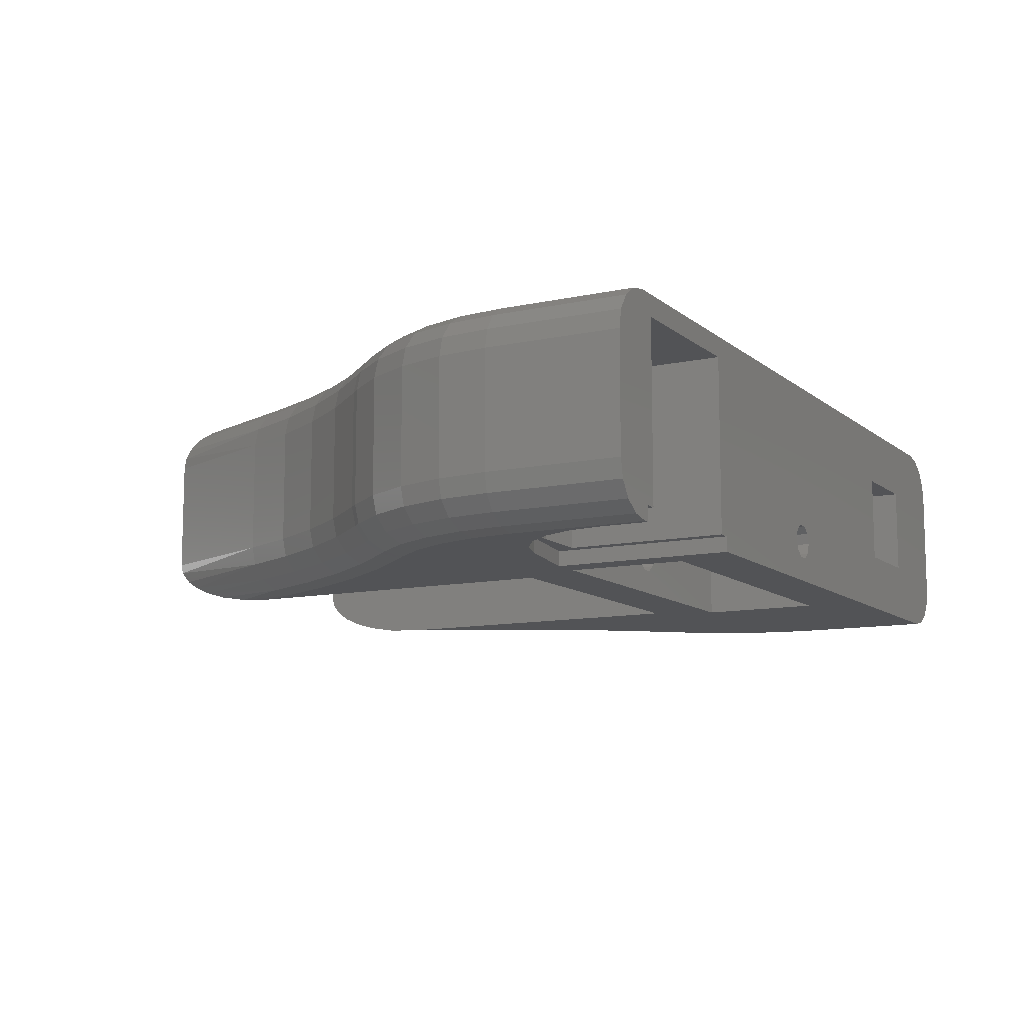
<metadata>
{"format":"stl","ext":"stl","renderer":"f3d","projection":"perspective","resolution":1024,"background":"white","views":[{"elev":-10.7,"azim":118.6,"up":"+Y"}]}
</metadata>
<code>
# stl→obj: 446 verts, 916 faces
v -40 -7.5 -40
v -40 7.5 -40
v 37 14 -40
v -0.9271 -7.647 -40
v -2.427 -8.737 -40
v -3 -10.5 -40
v -55 -7.5 -40
v -66 -17.5 -40
v -2.427 -12.26 -40
v -0.9271 -13.35 -40
v 0.9271 -13.35 -40
v 35 -17.5 -40
v 66 17.5 -40
v 69.06 16.89 -40
v 71.66 15.16 -40
v 73.39 12.56 -40
v 74 9.5 -40
v 74 -9.5 -40
v 63 14 -40
v -55 7.5 -40
v -66 17.5 -40
v -74 9.5 -40
v -73.39 12.56 -40
v -71.66 15.16 -40
v -69.06 16.89 -40
v 37 -15 -40
v 35 -15 -40
v 3 -10.5 -40
v 2.427 -8.737 -40
v 0.9271 -7.647 -40
v -69.06 -16.89 -40
v -71.66 -15.16 -40
v -73.39 -12.56 -40
v -74 -9.5 -40
v 65 -15 -40
v 63 -15 -40
v 73.39 -12.56 -40
v 65 -17.5 -40
v 66 -17.5 -40
v 69.06 -16.89 -40
v 71.66 -15.16 -40
v 2.427 -12.26 -40
v -55 7.5 -30
v -55 -7.5 -30
v -40 -7.5 -30
v -40 7.5 -30
v 35 -17.5 -10
v 65.35 -17.5 -10.85
v 63.41 -17.5 -4.179
v 48.71 -17.5 -12.59
v -30 -17.5 -10
v -63.41 -17.5 -4.179
v -65.35 -17.5 -10.85
v -66 -17.5 -17.77
v -30 -17.5 -30
v 26 -17.5 0
v 60.27 -17.5 2.014
v 56.02 -17.5 7.51
v 54.61 -17.5 9.014
v 46.88 -17.5 18.05
v 39.97 -17.5 27.73
v 33.94 -17.5 37.99
v 28.83 -17.5 48.73
v 26 -17.5 55.43
v 66 -17.5 -17.77
v 53.94 -17.5 -14.35
v 58.49 -17.5 -17.48
v 62.01 -17.5 -21.73
v 64.24 -17.5 -26.78
v 65 -17.5 -32.24
v -26 -17.5 0
v -26 -17.5 55.43
v -28.83 -17.5 48.73
v -33.94 -17.5 37.99
v -39.97 -17.5 27.73
v -46.88 -17.5 18.05
v -54.61 -17.5 9.014
v -56.02 -17.5 7.51
v -60.27 -17.5 2.014
v 30 -17.5 -10
v 30 -17.5 -30
v 63 -15 -29.95
v 63 14 -29.95
v 62.44 14 -25.7
v 60.8 14 -21.74
v 58.19 14 -18.33
v 54.78 14 -15.72
v 50.82 14 -14.08
v 46.57 14 -13.52
v 37 14 -13.52
v 54.78 -15 -15.72
v 53.94 -15 -14.35
v 50.82 -15 -14.08
v 48.71 -15 -12.59
v 46.57 -15 -13.52
v 35 -15 -10
v 37 -15 -13.52
v 64.24 -15 -26.78
v 65 -15 -32.24
v 62.44 -15 -25.7
v 62.01 -15 -21.73
v 60.8 -15 -21.74
v 58.49 -15 -17.48
v 58.19 -15 -18.33
v -20.69 17.5 68
v -15 17.5 57.5
v -16.77 17.5 56.77
v 20.69 17.5 68
v 28.83 17.5 48.73
v 16.77 17.5 56.77
v 15 17.5 57.5
v 15 17.5 17.5
v 15 17.5 52.5
v 16.77 17.5 53.23
v 17.5 17.5 55
v 33.94 17.5 37.99
v 39.97 17.5 27.73
v 46.88 17.5 18.05
v 54.61 17.5 9.014
v 66 17.5 -17.77
v 15 17.5 12.5
v 16.77 17.5 13.23
v 17.5 17.5 15
v 16.77 17.5 16.77
v 56.02 17.5 7.51
v 60.27 17.5 2.014
v 63.41 17.5 -4.179
v 65.35 17.5 -10.85
v -28.83 17.5 48.73
v -17.5 17.5 55
v -16.77 17.5 53.23
v -15 17.5 52.5
v -15 17.5 17.5
v -54.61 17.5 9.014
v -46.88 17.5 18.05
v -39.97 17.5 27.73
v -33.94 17.5 37.99
v 13.23 17.5 16.77
v -13.23 17.5 16.77
v -16.77 17.5 16.77
v -17.5 17.5 15
v -16.77 17.5 13.23
v -15 17.5 12.5
v -66 17.5 -17.77
v -65.35 17.5 -10.85
v -63.41 17.5 -4.179
v -60.27 17.5 2.014
v -56.02 17.5 7.51
v -13.23 17.5 56.77
v 13.23 17.5 56.77
v -12.5 17.5 55
v 12.5 17.5 55
v -13.23 17.5 53.23
v 13.23 17.5 53.23
v -12.5 17.5 15
v 12.5 17.5 15
v -13.23 17.5 13.23
v 13.23 17.5 13.23
v -74 9.5 -17.77
v -73.39 12.56 -17.77
v -71.66 15.16 -17.77
v -69.06 16.89 -17.77
v 69.06 16.89 -17.77
v 71.66 15.16 -17.77
v 73.39 12.56 -17.77
v 74 9.5 -17.77
v -74 -9.5 -17.77
v 74 -9.5 -17.77
v 69.06 -16.89 -17.77
v 71.66 -15.16 -17.77
v 73.39 -12.56 -17.77
v -73.39 -12.56 -17.77
v -71.66 -15.16 -17.77
v -69.06 -16.89 -17.77
v 37 -11.06 -26.06
v 37 -11.5 -25
v 37 -8.939 -26.06
v 37 -10 -26.5
v 37 -11.06 -23.94
v 37 -10 -23.5
v 37 -8.939 -23.94
v 37 -8.5 -25
v 2.427 -12.26 -30
v 3 -10.5 -30
v 0.9271 -13.35 -30
v -0.9271 -13.35 -30
v -2.427 -12.26 -30
v -3 -10.5 -30
v -1.658 -8 -30
v 2.427 -8.737 0
v 0.9271 -7.647 0
v 1.658 -8 -10
v 1.658 -8 -30
v 2.643 -9.081 -30
v -1.658 -8 -10
v -0.9271 -7.647 0
v -2.427 -8.737 0
v -2.643 -9.081 -10
v -2.643 -9.081 -30
v -3 -10.5 0
v -3 -10.5 -10
v 2.643 -9.081 -10
v 3 -10.5 -10
v 3 -10.5 0
v -26 -1.5 0
v 26 -1.5 0
v 2.427 -12.26 0
v 0.9271 -13.35 0
v -0.9271 -13.35 0
v -2.427 -12.26 0
v -30 -8 -30
v -30 -8 -10
v 30 -8 -30
v 30 -8 -10
v 2.427 -12.26 -10
v -2.427 -12.26 -10
v -0.9271 -13.35 -10
v 0.9271 -13.35 -10
v 30 -11.06 -23.94
v 30 -11.5 -25
v 30 -10 -23.5
v 30 -11.06 -26.06
v 30 -10 -26.5
v 30 -8.5 -25
v 30 -8.939 -23.94
v 30 -8.939 -26.06
v -30 -8.5 -25
v -30 -8.939 -26.06
v -30 -10 -26.5
v -30 -11.06 -23.94
v -30 -10 -23.5
v -30 -8.939 -23.94
v -30 -11.06 -26.06
v -30 -11.5 -25
v -40 -10 -23.5
v -40 -11.06 -23.94
v -40 -11.5 -25
v -40 -8.939 -23.94
v -40 -8.5 -25
v -40 -10 -26.5
v -40 -8.939 -26.06
v -40 -11.06 -26.06
v 15 -1.5 52.5
v 15 -1.5 17.5
v 16.77 -1.5 16.77
v -15 -1.5 17.5
v -15 -1.5 52.5
v -16.77 -1.5 16.77
v 26 -1.5 76
v -26 -1.5 76
v -15 -1.5 57.5
v 15 -1.5 57.5
v 16.77 -1.5 56.77
v 17.5 -1.5 55
v 16.77 -1.5 53.23
v 17.5 -1.5 15
v 16.77 -1.5 13.23
v 15 -1.5 12.5
v -15 -1.5 12.5
v -16.77 -1.5 13.23
v -17.5 -1.5 15
v -16.77 -1.5 53.23
v -17.5 -1.5 55
v -16.77 -1.5 56.77
v 13.23 -1.5 53.23
v -13.23 -1.5 53.23
v 12.5 -1.5 55
v -12.5 -1.5 55
v 13.23 -1.5 56.77
v -13.23 -1.5 56.77
v -13.23 -1.5 16.77
v 13.23 -1.5 16.77
v -12.5 -1.5 15
v 12.5 -1.5 15
v -13.23 -1.5 13.23
v 13.23 -1.5 13.23
v 31.65 -16.89 49.92
v 36.64 -16.89 39.42
v 34.04 -15.16 50.93
v 38.93 -15.16 40.64
v 35.64 -12.56 51.6
v 40.47 -12.56 41.45
v 36.2 -9.5 51.84
v 41 -9.5 41.73
v 49.29 -16.89 19.94
v 56.85 -16.89 11.11
v 51.33 -15.16 21.54
v 58.74 -15.16 12.88
v 52.7 -12.56 22.6
v 60.01 -12.56 14.06
v 53.18 -9.5 22.98
v 60.45 -9.5 14.48
v 42.53 -16.89 29.4
v 44.71 -15.16 30.81
v 46.17 -12.56 31.76
v 46.68 -9.5 32.09
v -56.85 -16.89 11.11
v -49.29 -16.89 19.94
v -58.74 -15.16 12.88
v -51.33 -15.16 21.54
v -60.01 -12.56 14.06
v -52.7 -12.56 22.6
v -60.45 -9.5 14.48
v -53.18 -9.5 22.98
v -36.64 -16.89 39.42
v -31.65 -16.89 49.92
v -38.93 -15.16 40.64
v -34.04 -15.16 50.93
v -40.47 -12.56 41.45
v -35.64 -12.56 51.6
v -41 -9.5 41.73
v -36.2 -9.5 51.84
v -42.53 -16.89 29.4
v -44.71 -15.16 30.81
v -46.17 -12.56 31.76
v -46.68 -9.5 32.09
v 26 -17.19 61.13
v 26 -16.39 65.87
v 26 -15.37 69.42
v 26 -14.15 72.17
v 26 -12.88 74.08
v 26 -11.05 75.61
v 26 -9.5 76
v -26 -9.5 76
v -26 -11.05 75.61
v -26 -12.88 74.08
v -26 -14.15 72.17
v -26 -15.37 69.42
v -26 -16.39 65.87
v -26 -17.19 61.13
v -26 9.5 76
v 26 9.5 76
v -36.2 9.5 51.84
v 36.2 9.5 51.84
v -53.18 9.5 22.98
v -60.45 9.5 14.48
v -46.68 9.5 32.09
v -41 9.5 41.73
v -61.86 -9.5 12.97
v -61.86 9.5 12.97
v -67.03 -9.5 6.291
v -67.03 9.5 6.291
v -70.86 -9.5 -1.241
v -70.86 9.5 -1.241
v -73.21 -9.5 -9.356
v -73.21 9.5 -9.356
v 73.21 -9.5 -9.356
v 73.21 9.5 -9.356
v 70.86 -9.5 -1.241
v 70.86 9.5 -1.241
v 67.03 -9.5 6.291
v 67.03 9.5 6.291
v 61.86 -9.5 12.97
v 61.86 9.5 12.97
v 60.45 9.5 14.48
v 41 9.5 41.73
v 46.68 9.5 32.09
v 53.18 9.5 22.98
v 31.65 16.89 49.92
v 21.95 17.27 69.89
v 23.13 16.6 71.68
v 34.04 15.16 50.93
v 24.45 15.14 73.67
v 35.64 12.56 51.6
v 25.46 13.02 75.18
v 25.86 11.33 75.79
v -25.86 11.33 75.79
v -25.46 13.02 75.18
v -24.45 15.14 73.67
v -23.13 16.6 71.68
v -21.95 17.27 69.89
v -31.65 16.89 49.92
v -34.04 15.16 50.93
v -35.64 12.56 51.6
v -60.01 12.56 14.06
v -52.7 12.56 22.6
v -58.74 15.16 12.88
v -51.33 15.16 21.54
v -56.85 16.89 11.11
v -49.29 16.89 19.94
v -40.47 12.56 41.45
v -38.93 15.16 40.64
v -36.64 16.89 39.42
v -46.17 12.56 31.76
v -44.71 15.16 30.81
v -42.53 16.89 29.4
v -61.42 12.56 12.56
v -60.15 15.16 11.37
v -58.26 16.89 9.601
v -62.86 16.89 3.65
v -65.05 15.16 5.038
v -66.51 12.56 5.965
v -68.36 16.89 -10.28
v -70.91 15.16 -9.794
v -72.61 12.56 -9.47
v -66.26 16.89 -3.055
v -68.68 15.16 -2.102
v -70.29 12.56 -1.465
v 68.36 16.89 -10.28
v 70.91 15.16 -9.794
v 72.61 12.56 -9.47
v 62.86 16.89 3.65
v 58.26 16.89 9.601
v 65.05 15.16 5.038
v 60.15 15.16 11.37
v 66.51 12.56 5.965
v 61.42 12.56 12.56
v 66.26 16.89 -3.055
v 68.68 15.16 -2.102
v 70.29 12.56 -1.465
v 56.85 16.89 11.11
v 58.74 15.16 12.88
v 60.01 12.56 14.06
v 40.47 12.56 41.45
v 38.93 15.16 40.64
v 36.64 16.89 39.42
v 52.7 12.56 22.6
v 51.33 15.16 21.54
v 49.29 16.89 19.94
v 46.17 12.56 31.76
v 44.71 15.16 30.81
v 42.53 16.89 29.4
v 72.61 -12.56 -9.47
v 70.91 -15.16 -9.794
v 68.36 -16.89 -10.28
v 66.51 -12.56 5.965
v 61.42 -12.56 12.56
v 65.05 -15.16 5.038
v 60.15 -15.16 11.37
v 62.86 -16.89 3.65
v 58.26 -16.89 9.601
v 70.29 -12.56 -1.465
v 68.68 -15.16 -2.102
v 66.26 -16.89 -3.055
v -61.42 -12.56 12.56
v -60.15 -15.16 11.37
v -58.26 -16.89 9.601
v -66.51 -12.56 5.965
v -65.05 -15.16 5.038
v -62.86 -16.89 3.65
v -72.61 -12.56 -9.47
v -70.91 -15.16 -9.794
v -68.36 -16.89 -10.28
v -70.29 -12.56 -1.465
v -68.68 -15.16 -2.102
v -66.26 -16.89 -3.055
f 1 2 3
f 1 3 4
f 1 4 5
f 1 5 6
f 1 6 7
f 8 6 9
f 8 9 10
f 8 10 11
f 8 11 12
f 13 14 15
f 13 15 16
f 13 16 17
f 13 17 18
f 13 18 19
f 13 19 3
f 13 3 2
f 13 2 20
f 13 20 21
f 21 20 22
f 21 22 23
f 21 23 24
f 21 24 25
f 3 26 27
f 3 27 28
f 3 28 29
f 3 29 30
f 3 30 4
f 6 8 31
f 6 31 32
f 6 32 33
f 6 33 34
f 6 34 7
f 35 36 37
f 37 36 19
f 37 19 18
f 38 35 39
f 39 35 40
f 35 37 40
f 40 37 41
f 20 7 22
f 22 7 34
f 11 42 12
f 12 42 28
f 12 28 27
f 43 44 20
f 20 44 7
f 45 1 44
f 44 1 7
f 1 45 2
f 2 45 46
f 43 20 46
f 46 20 2
f 44 43 45
f 45 43 46
f 47 48 49
f 50 48 47
f 51 52 53
f 51 53 54
f 51 54 8
f 51 8 55
f 56 49 57
f 56 57 58
f 56 58 59
f 56 59 60
f 56 60 61
f 56 61 62
f 56 62 63
f 56 63 64
f 65 48 50
f 65 50 66
f 65 66 67
f 65 67 68
f 65 68 69
f 65 69 70
f 65 70 38
f 65 38 39
f 71 72 73
f 71 73 74
f 71 74 75
f 71 75 76
f 71 76 77
f 71 77 78
f 71 78 79
f 71 79 52
f 49 80 47
f 47 80 81
f 47 81 12
f 12 81 55
f 12 55 8
f 51 80 52
f 52 80 71
f 80 49 71
f 71 49 56
f 36 82 19
f 19 82 83
f 83 84 85
f 83 85 86
f 83 86 87
f 83 87 88
f 83 88 89
f 83 89 90
f 83 90 3
f 83 3 19
f 91 92 93
f 93 92 94
f 93 94 95
f 95 94 96
f 95 96 97
f 97 96 27
f 97 27 26
f 98 82 99
f 99 82 36
f 99 36 35
f 82 98 100
f 100 98 101
f 100 101 102
f 102 101 103
f 102 103 104
f 104 103 92
f 104 92 91
f 38 70 35
f 35 70 99
f 12 27 47
f 47 27 96
f 105 106 107
f 108 109 110
f 108 110 111
f 108 111 106
f 108 106 105
f 109 112 113
f 109 113 114
f 109 114 115
f 109 115 110
f 112 109 116
f 112 116 117
f 112 117 118
f 119 120 121
f 119 121 122
f 119 122 123
f 119 123 124
f 119 124 112
f 119 112 118
f 120 119 125
f 120 125 126
f 120 126 127
f 120 127 128
f 129 105 107
f 129 107 130
f 129 130 131
f 129 131 132
f 133 134 135
f 133 135 136
f 133 136 137
f 133 137 129
f 133 129 132
f 133 132 113
f 133 113 112
f 133 112 138
f 133 138 139
f 134 133 140
f 134 140 141
f 134 141 142
f 134 142 143
f 144 145 146
f 144 146 147
f 144 147 148
f 144 148 134
f 144 134 143
f 21 144 13
f 13 144 143
f 13 143 120
f 120 143 121
f 106 111 149
f 149 111 150
f 149 150 151
f 151 150 152
f 151 152 153
f 153 152 154
f 153 154 132
f 132 154 113
f 139 138 155
f 155 138 156
f 155 156 157
f 157 156 158
f 157 158 143
f 143 158 121
f 22 159 23
f 23 159 160
f 23 160 24
f 24 160 161
f 24 161 25
f 25 161 162
f 25 162 21
f 21 162 144
f 13 120 14
f 14 120 163
f 14 163 15
f 15 163 164
f 15 164 16
f 16 164 165
f 16 165 17
f 17 165 166
f 159 22 167
f 167 22 34
f 166 168 17
f 17 168 18
f 65 39 169
f 169 39 40
f 169 40 170
f 170 40 41
f 170 41 171
f 171 41 37
f 171 37 168
f 168 37 18
f 167 34 172
f 172 34 33
f 172 33 173
f 173 33 32
f 173 32 174
f 174 32 31
f 174 31 54
f 54 31 8
f 26 175 176
f 3 90 177
f 3 177 178
f 3 178 175
f 3 175 26
f 97 26 176
f 97 176 179
f 97 179 180
f 97 180 90
f 90 180 181
f 90 181 182
f 90 182 177
f 11 183 42
f 42 183 184
f 42 184 28
f 183 11 185
f 185 11 10
f 185 10 186
f 186 10 9
f 186 9 187
f 187 9 6
f 187 6 188
f 5 4 189
f 190 191 192
f 193 192 191
f 193 191 30
f 193 30 29
f 193 29 194
f 195 189 4
f 195 4 196
f 195 196 197
f 195 197 198
f 189 199 5
f 5 199 188
f 5 188 6
f 197 200 198
f 198 200 201
f 191 196 30
f 30 196 4
f 192 202 190
f 190 202 203
f 190 203 204
f 194 29 184
f 184 29 28
f 200 197 205
f 197 196 205
f 206 205 196
f 206 196 191
f 206 191 190
f 206 190 204
f 206 204 207
f 206 207 208
f 206 208 56
f 71 56 208
f 71 208 209
f 71 209 210
f 71 210 200
f 71 200 205
f 189 195 211
f 211 195 212
f 213 214 193
f 193 214 192
f 214 80 215
f 214 215 203
f 214 203 202
f 214 202 192
f 212 195 198
f 212 198 201
f 212 201 216
f 212 216 217
f 212 217 51
f 215 80 218
f 218 80 51
f 218 51 217
f 211 55 187
f 211 187 188
f 211 188 199
f 211 199 189
f 213 193 194
f 213 194 184
f 213 184 183
f 213 183 185
f 213 185 81
f 187 55 186
f 186 55 81
f 186 81 185
f 218 207 215
f 215 207 204
f 215 204 203
f 207 218 208
f 208 218 217
f 208 217 209
f 209 217 216
f 209 216 210
f 210 216 201
f 210 201 200
f 80 219 220
f 80 221 219
f 81 80 220
f 81 220 222
f 81 222 223
f 81 223 213
f 214 224 225
f 214 225 221
f 214 221 80
f 213 223 226
f 213 226 224
f 213 224 214
f 211 227 228
f 211 228 229
f 211 229 55
f 212 51 55
f 212 55 230
f 212 230 231
f 212 231 232
f 212 232 227
f 212 227 211
f 55 229 233
f 55 233 234
f 55 234 230
f 235 230 236
f 236 230 234
f 236 234 237
f 230 235 231
f 231 235 238
f 231 238 232
f 232 238 239
f 232 239 227
f 221 179 219
f 219 179 176
f 219 176 220
f 179 221 180
f 180 221 225
f 180 225 181
f 181 225 224
f 181 224 182
f 240 228 241
f 241 228 227
f 241 227 239
f 228 240 229
f 229 240 242
f 229 242 233
f 233 242 237
f 233 237 234
f 223 177 226
f 226 177 182
f 226 182 224
f 177 223 178
f 178 223 222
f 178 222 175
f 175 222 220
f 175 220 176
f 236 238 235
f 238 236 239
f 239 236 237
f 239 237 241
f 241 237 242
f 241 242 240
f 89 95 90
f 90 95 97
f 104 85 102
f 102 85 84
f 102 84 100
f 100 84 83
f 100 83 82
f 85 104 86
f 86 104 91
f 86 91 87
f 87 91 93
f 87 93 88
f 88 93 95
f 88 95 89
f 50 47 94
f 94 47 96
f 68 98 69
f 69 98 99
f 69 99 70
f 98 68 101
f 101 68 67
f 101 67 103
f 103 67 66
f 103 66 92
f 92 66 50
f 92 50 94
f 243 244 245
f 246 247 248
f 249 250 251
f 249 251 252
f 249 252 253
f 249 253 254
f 249 254 206
f 206 254 255
f 206 255 243
f 206 243 245
f 206 245 256
f 206 256 257
f 206 257 258
f 206 258 259
f 206 259 205
f 205 259 260
f 205 260 261
f 205 261 248
f 205 248 247
f 205 247 262
f 205 262 263
f 250 205 263
f 250 263 264
f 250 264 251
f 247 265 266
f 266 265 267
f 266 267 268
f 268 267 269
f 268 269 270
f 270 269 252
f 270 252 251
f 265 247 243
f 243 247 246
f 243 246 244
f 244 246 271
f 244 271 272
f 272 271 273
f 272 273 274
f 274 273 275
f 274 275 276
f 276 275 259
f 276 259 258
f 244 124 245
f 245 124 123
f 245 123 256
f 124 244 112
f 112 244 272
f 112 272 138
f 138 272 274
f 138 274 156
f 258 158 276
f 276 158 156
f 276 156 274
f 158 258 121
f 121 258 257
f 121 257 122
f 122 257 256
f 122 256 123
f 252 110 253
f 253 110 115
f 253 115 254
f 110 252 111
f 111 252 269
f 111 269 150
f 150 269 267
f 150 267 152
f 243 154 265
f 265 154 152
f 265 152 267
f 154 243 113
f 113 243 255
f 113 255 114
f 114 255 254
f 114 254 115
f 251 149 270
f 270 149 151
f 270 151 268
f 149 251 106
f 106 251 264
f 106 264 107
f 107 264 263
f 107 263 130
f 247 131 262
f 262 131 130
f 262 130 263
f 131 247 132
f 132 247 266
f 132 266 153
f 153 266 268
f 153 268 151
f 246 139 271
f 271 139 155
f 271 155 273
f 139 246 133
f 133 246 248
f 133 248 140
f 140 248 261
f 140 261 141
f 259 142 260
f 260 142 141
f 260 141 261
f 142 259 143
f 143 259 275
f 143 275 157
f 157 275 273
f 157 273 155
f 63 62 277
f 277 62 278
f 277 278 279
f 279 278 280
f 279 280 281
f 281 280 282
f 281 282 283
f 283 282 284
f 60 59 285
f 285 59 286
f 285 286 287
f 287 286 288
f 287 288 289
f 289 288 290
f 289 290 291
f 291 290 292
f 61 60 293
f 293 60 285
f 293 285 294
f 294 285 287
f 294 287 295
f 295 287 289
f 295 289 296
f 296 289 291
f 62 61 278
f 278 61 293
f 278 293 280
f 280 293 294
f 280 294 282
f 282 294 295
f 282 295 284
f 284 295 296
f 77 76 297
f 297 76 298
f 297 298 299
f 299 298 300
f 299 300 301
f 301 300 302
f 301 302 303
f 303 302 304
f 74 73 305
f 305 73 306
f 305 306 307
f 307 306 308
f 307 308 309
f 309 308 310
f 309 310 311
f 311 310 312
f 75 74 313
f 313 74 305
f 313 305 314
f 314 305 307
f 314 307 315
f 315 307 309
f 315 309 316
f 316 309 311
f 76 75 298
f 298 75 313
f 298 313 300
f 300 313 314
f 300 314 302
f 302 314 315
f 302 315 304
f 304 315 316
f 249 206 56
f 249 56 64
f 249 64 317
f 249 317 318
f 249 318 319
f 249 319 320
f 249 320 321
f 249 321 322
f 249 322 323
f 72 71 205
f 72 205 250
f 72 250 324
f 72 324 325
f 72 325 326
f 72 326 327
f 72 327 328
f 72 328 329
f 72 329 330
f 64 63 317
f 317 63 277
f 317 277 318
f 318 277 319
f 319 277 279
f 319 279 320
f 320 279 281
f 320 281 321
f 321 281 322
f 322 281 283
f 322 283 323
f 324 312 325
f 325 312 310
f 325 310 326
f 326 310 327
f 327 310 308
f 327 308 328
f 328 308 329
f 329 308 306
f 329 306 330
f 73 72 306
f 306 72 330
f 250 249 331
f 331 249 332
f 324 250 312
f 312 250 331
f 312 331 333
f 334 332 283
f 283 332 249
f 283 249 323
f 316 335 304
f 304 335 336
f 304 336 303
f 335 316 337
f 337 316 311
f 337 311 338
f 338 311 312
f 338 312 333
f 303 336 339
f 339 336 340
f 339 340 341
f 341 340 342
f 341 342 343
f 343 342 344
f 343 344 345
f 345 344 346
f 345 346 167
f 167 346 159
f 168 166 347
f 347 166 348
f 347 348 349
f 349 348 350
f 349 350 351
f 351 350 352
f 351 352 353
f 353 352 354
f 292 353 355
f 355 353 354
f 296 356 284
f 284 356 334
f 284 334 283
f 356 296 357
f 357 296 291
f 357 291 358
f 358 291 292
f 358 292 355
f 109 108 359
f 359 108 360
f 359 360 361
f 359 361 362
f 362 361 363
f 362 363 364
f 364 363 365
f 364 365 366
f 332 334 366
f 366 334 364
f 331 332 367
f 367 332 366
f 367 366 368
f 368 366 365
f 368 365 369
f 369 365 363
f 369 363 370
f 370 363 361
f 370 361 371
f 371 361 360
f 371 360 105
f 105 360 108
f 105 129 371
f 371 129 372
f 371 372 370
f 370 372 369
f 369 372 373
f 369 373 368
f 368 373 374
f 368 374 367
f 331 367 333
f 333 367 374
f 336 335 375
f 375 335 376
f 375 376 377
f 377 376 378
f 377 378 379
f 379 378 380
f 379 380 134
f 134 380 135
f 338 333 381
f 381 333 374
f 381 374 382
f 382 374 373
f 382 373 383
f 383 373 372
f 383 372 137
f 137 372 129
f 337 338 384
f 384 338 381
f 384 381 385
f 385 381 382
f 385 382 386
f 386 382 383
f 386 383 136
f 136 383 137
f 335 337 376
f 376 337 384
f 376 384 378
f 378 384 385
f 378 385 380
f 380 385 386
f 380 386 135
f 135 386 136
f 340 336 387
f 387 336 375
f 387 375 388
f 388 375 377
f 388 377 389
f 389 377 379
f 389 379 148
f 148 379 134
f 148 147 389
f 389 147 390
f 389 390 388
f 388 390 391
f 388 391 387
f 387 391 392
f 387 392 340
f 340 392 342
f 145 144 393
f 393 144 162
f 393 162 394
f 394 162 161
f 394 161 395
f 395 161 160
f 395 160 346
f 346 160 159
f 146 145 396
f 396 145 393
f 396 393 397
f 397 393 394
f 397 394 398
f 398 394 395
f 398 395 344
f 344 395 346
f 147 146 390
f 390 146 396
f 390 396 391
f 391 396 397
f 391 397 392
f 392 397 398
f 392 398 342
f 342 398 344
f 120 128 163
f 163 128 399
f 163 399 164
f 164 399 400
f 164 400 165
f 165 400 401
f 165 401 166
f 166 401 348
f 126 125 402
f 402 125 403
f 402 403 404
f 404 403 405
f 404 405 406
f 406 405 407
f 406 407 352
f 352 407 354
f 127 126 408
f 408 126 402
f 408 402 409
f 409 402 404
f 409 404 410
f 410 404 406
f 410 406 350
f 350 406 352
f 128 127 399
f 399 127 408
f 399 408 400
f 400 408 409
f 400 409 401
f 401 409 410
f 401 410 348
f 348 410 350
f 125 119 403
f 403 119 411
f 403 411 405
f 405 411 412
f 405 412 407
f 407 412 413
f 407 413 354
f 354 413 355
f 334 356 364
f 364 356 414
f 364 414 362
f 362 414 415
f 362 415 359
f 359 415 416
f 359 416 109
f 109 416 116
f 358 355 417
f 417 355 413
f 417 413 418
f 418 413 412
f 418 412 419
f 419 412 411
f 419 411 118
f 118 411 119
f 357 358 420
f 420 358 417
f 420 417 421
f 421 417 418
f 421 418 422
f 422 418 419
f 422 419 117
f 117 419 118
f 356 357 414
f 414 357 420
f 414 420 415
f 415 420 421
f 415 421 416
f 416 421 422
f 416 422 116
f 116 422 117
f 168 347 171
f 171 347 423
f 171 423 170
f 170 423 424
f 170 424 169
f 169 424 425
f 169 425 65
f 65 425 48
f 351 353 426
f 426 353 427
f 426 427 428
f 428 427 429
f 428 429 430
f 430 429 431
f 430 431 57
f 57 431 58
f 349 351 432
f 432 351 426
f 432 426 433
f 433 426 428
f 433 428 434
f 434 428 430
f 434 430 49
f 49 430 57
f 347 349 423
f 423 349 432
f 423 432 424
f 424 432 433
f 424 433 425
f 425 433 434
f 425 434 48
f 48 434 49
f 59 58 286
f 286 58 431
f 286 431 288
f 288 431 429
f 288 429 290
f 290 429 427
f 290 427 292
f 292 427 353
f 303 339 301
f 301 339 435
f 301 435 299
f 299 435 436
f 299 436 297
f 297 436 437
f 297 437 77
f 77 437 78
f 339 341 435
f 435 341 438
f 435 438 436
f 436 438 439
f 436 439 437
f 437 439 440
f 437 440 78
f 78 440 79
f 345 167 441
f 441 167 172
f 441 172 442
f 442 172 173
f 442 173 443
f 443 173 174
f 443 174 53
f 53 174 54
f 343 345 444
f 444 345 441
f 444 441 445
f 445 441 442
f 445 442 446
f 446 442 443
f 446 443 52
f 52 443 53
f 341 343 438
f 438 343 444
f 438 444 439
f 439 444 445
f 439 445 440
f 440 445 446
f 440 446 79
f 79 446 52

</code>
